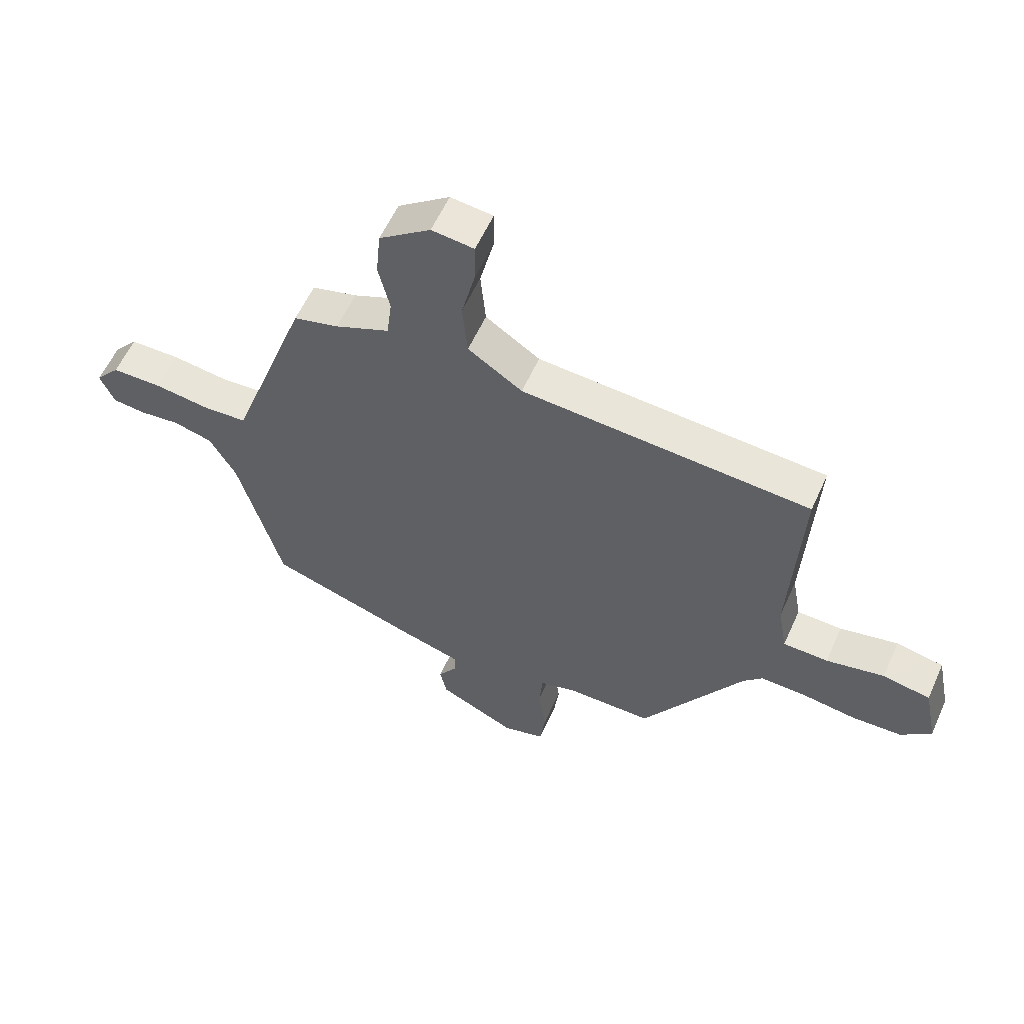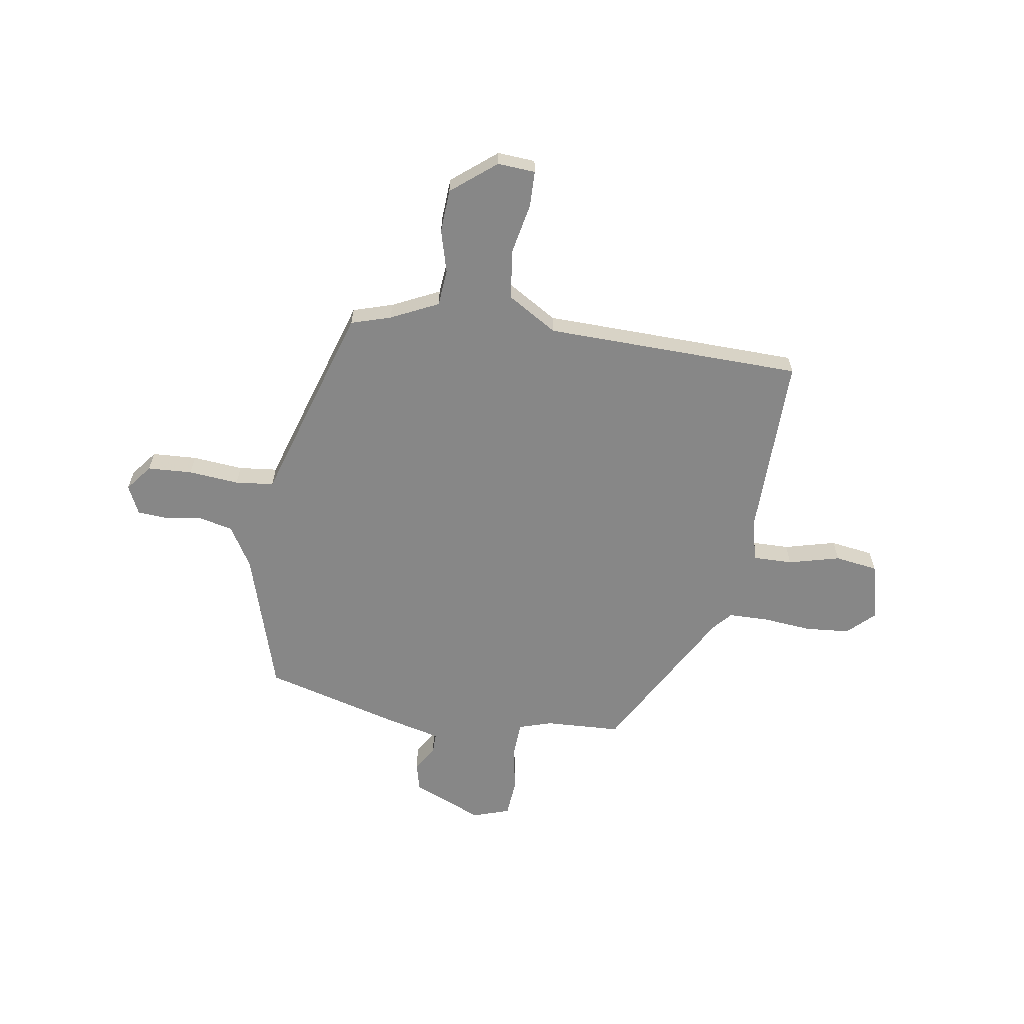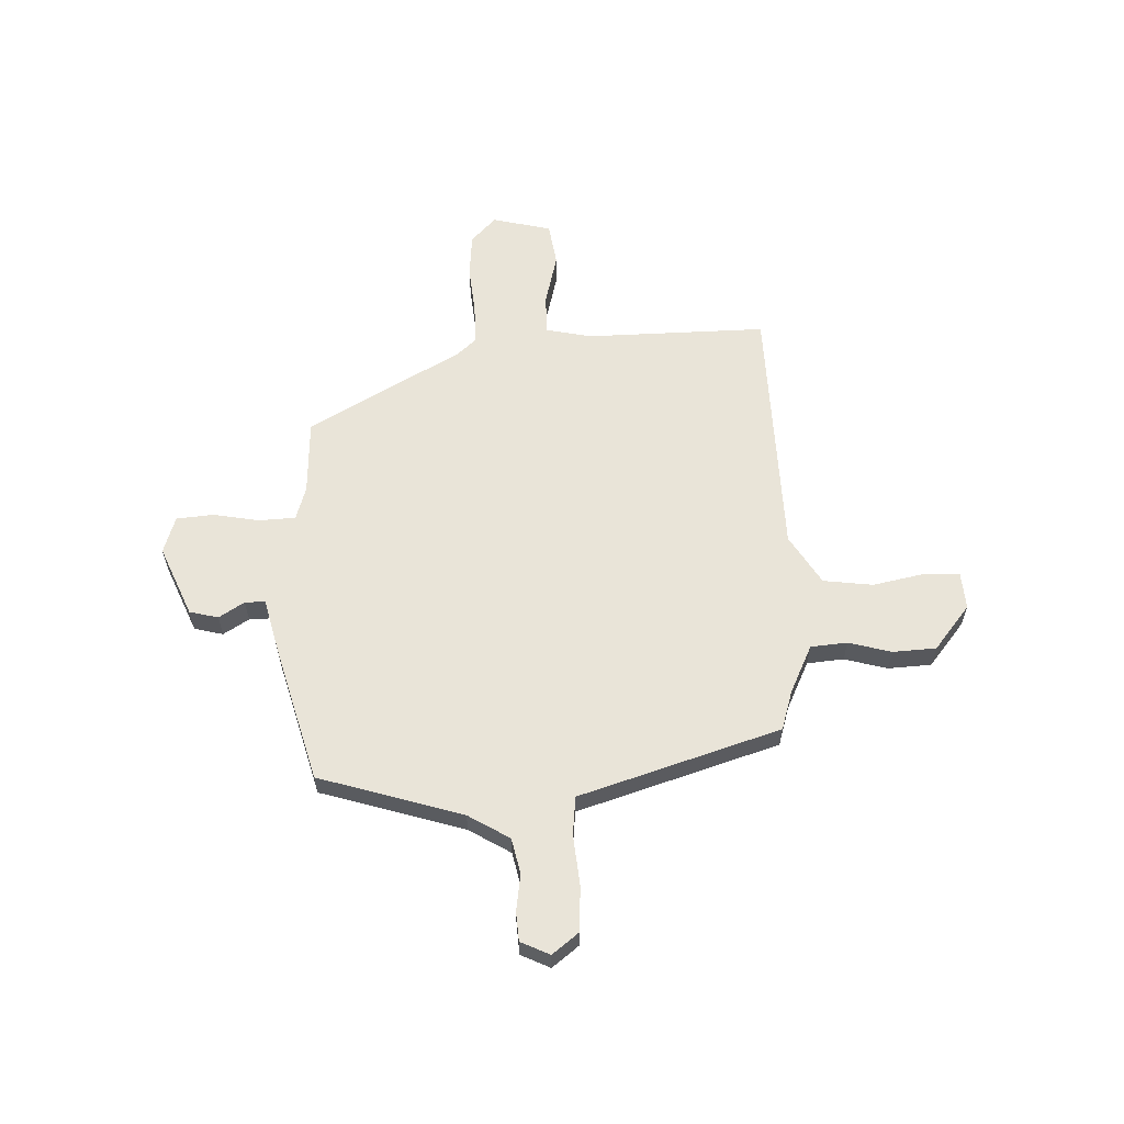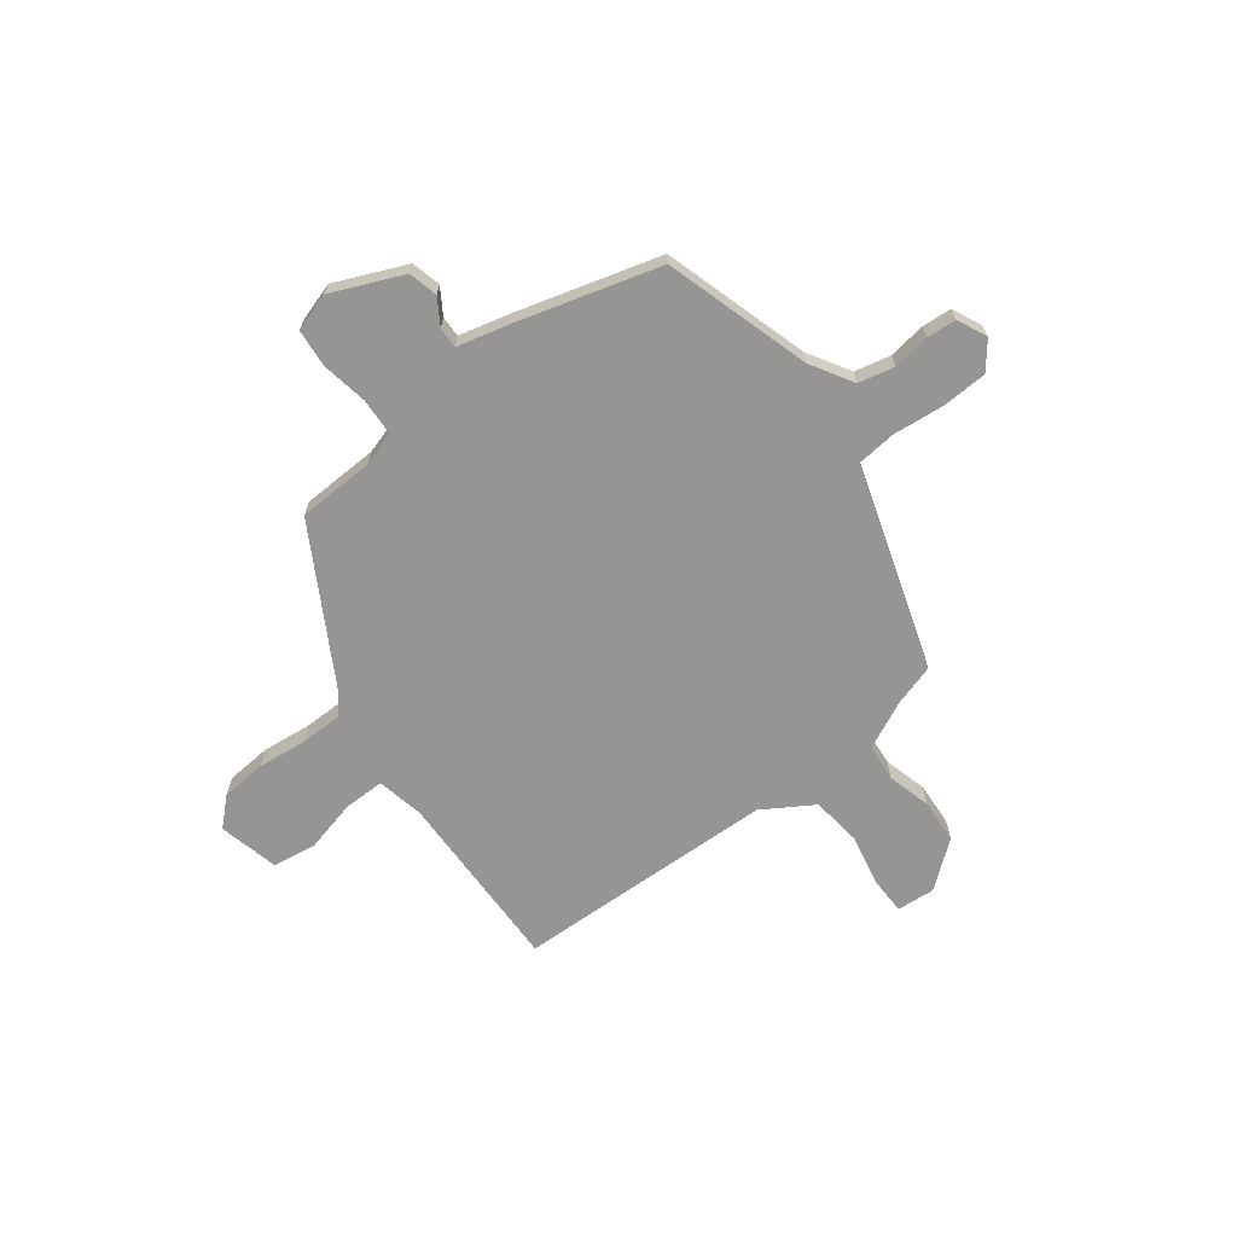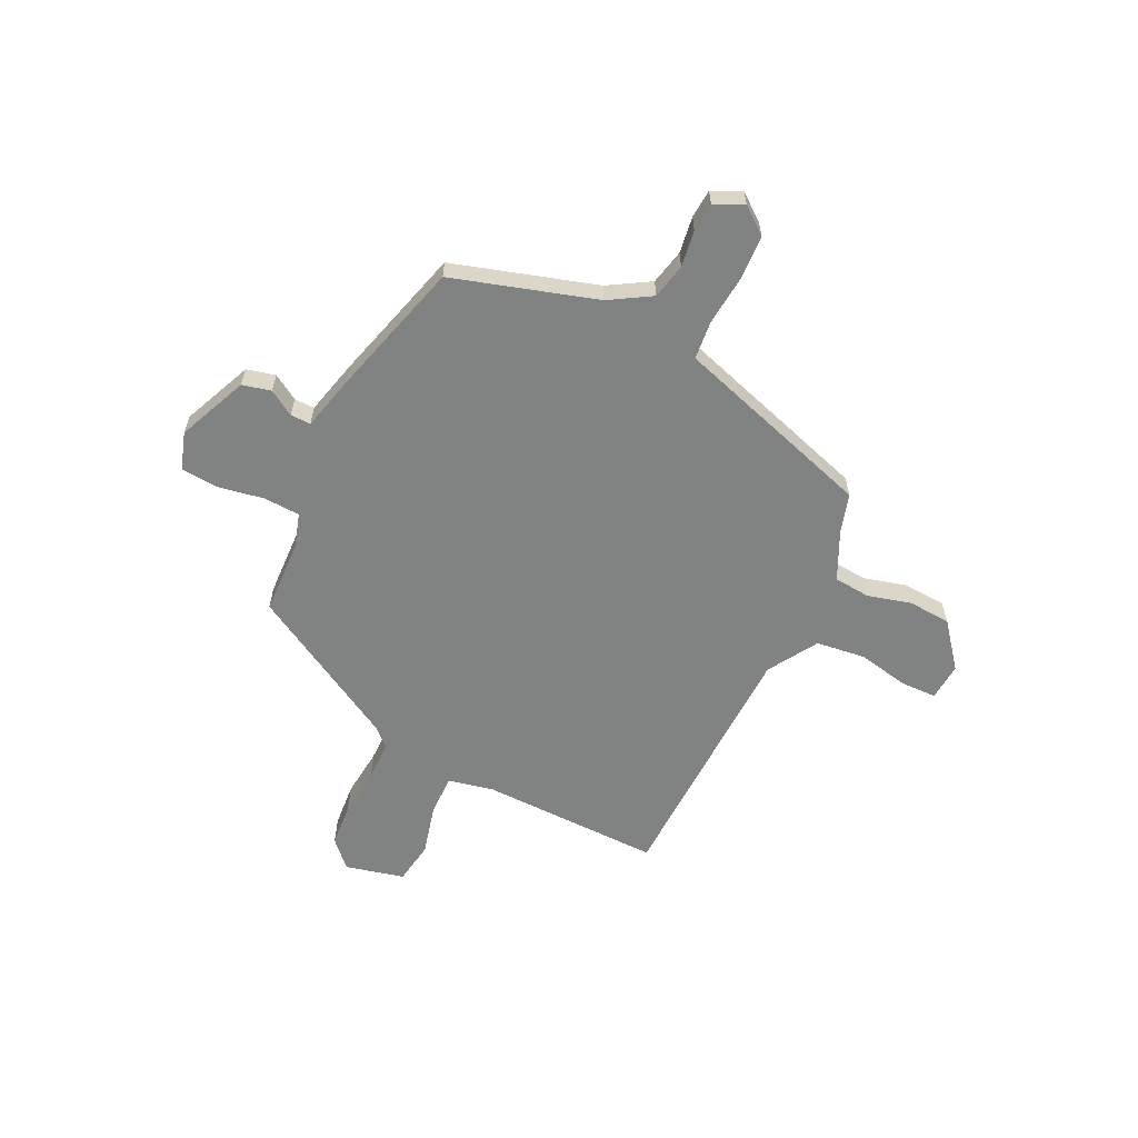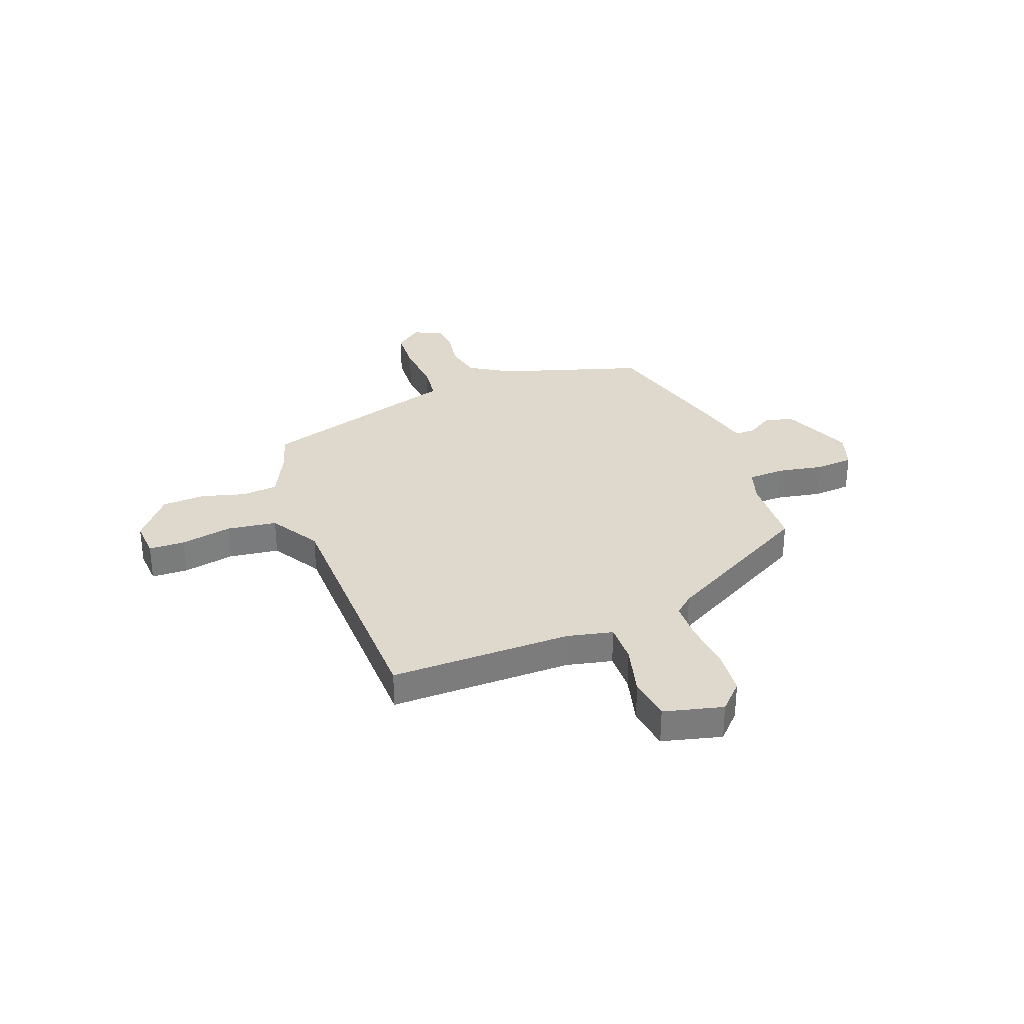
<metadata>
{"format":"obj","ext":"obj","renderer":"f3d","projection":"perspective","resolution":1024,"background":"white","views":[{"elev":58.2,"azim":24.1,"up":"+Z"},{"elev":-62.4,"azim":-6.7,"up":"+Y"},{"elev":60.5,"azim":-90.0,"up":"+Y"},{"elev":-67.5,"azim":-141.0,"up":"+Y"},{"elev":-60.6,"azim":-113.8,"up":"+Y"},{"elev":32.0,"azim":71.8,"up":"+Y"}]}
</metadata>
<code>
v 0.544 0.07 0.465
v 0.526 0.07 0.109
v 0.542 0.07 0.019
v 0.621 0.07 0.017
v 0.723 0.07 0.039
v 0.807 0.07 0.023
v 0.831 0.07 -0.094
v 0.778 0.07 -0.141
v 0.69 0.07 -0.145
v 0.594 0.07 -0.132
v 0.515 0.07 -0.13
v 0.481 0.07 -0.166
v 0.302 0.07 -0.459
v 0.153 0.07 -0.46
v 0.087 0.07 -0.478
v 0.081 0.07 -0.55
v 0.094 0.07 -0.641
v 0.085 0.07 -0.714
v 0.011 0.07 -0.735
v -0.125 0.07 -0.671
v -0.137 0.07 -0.614
v -0.104 0.07 -0.565
v -0.102 0.07 -0.525
v -0.21 0.07 -0.494
v -0.474 0.07 -0.41
v -0.55 0.07 -0.125
v -0.596 0.07 -0.042
v -0.665 0.07 -0.024
v -0.737 0.07 -0.032
v -0.794 0.07 -0.026
v -0.819 0.07 0.032
v -0.776 0.07 0.083
v -0.688 0.07 0.084
v -0.589 0.07 0.071
v -0.513 0.07 0.076
v -0.492 0.07 0.136
v -0.375 0.07 0.466
v -0.296 0.07 0.487
v -0.201 0.07 0.528
v -0.192 0.07 0.6
v -0.212 0.07 0.685
v -0.204 0.07 0.77
v -0.114 0.07 0.837
v -0.04 0.07 0.829
v -0.041 0.07 0.758
v -0.065 0.07 0.658
v -0.056 0.07 0.56
v 0.039 0.07 0.497
v 0.544 0 0.465
v 0.526 0 0.109
v 0.542 0 0.019
v 0.621 0 0.017
v 0.723 0 0.039
v 0.807 0 0.023
v 0.831 0 -0.094
v 0.778 0 -0.141
v 0.69 0 -0.145
v 0.594 0 -0.132
v 0.515 0 -0.13
v 0.481 0 -0.166
v 0.302 0 -0.459
v 0.153 0 -0.46
v 0.087 0 -0.478
v 0.081 0 -0.55
v 0.094 0 -0.641
v 0.085 0 -0.714
v 0.011 0 -0.735
v -0.125 0 -0.671
v -0.137 0 -0.614
v -0.104 0 -0.565
v -0.102 0 -0.525
v -0.21 0 -0.494
v -0.474 0 -0.41
v -0.55 0 -0.125
v -0.596 0 -0.042
v -0.665 0 -0.024
v -0.737 0 -0.032
v -0.794 0 -0.026
v -0.819 0 0.032
v -0.776 0 0.083
v -0.688 0 0.084
v -0.589 0 0.071
v -0.513 0 0.076
v -0.492 0 0.136
v -0.375 0 0.466
v -0.296 0 0.487
v -0.201 0 0.528
v -0.192 0 0.6
v -0.212 0 0.685
v -0.204 0 0.77
v -0.114 0 0.837
v -0.04 0 0.829
v -0.041 0 0.758
v -0.065 0 0.658
v -0.056 0 0.56
v 0.039 0 0.497
f 43 44 45 46
f 43 46 47
f 40 41 42 43
f 39 40 43 47
f 38 39 47 48
f 35 36 37 38
f 31 32 33 34
f 31 34 35
f 28 29 30 31
f 27 28 31 35
f 26 27 35
f 23 24 25 26
f 23 26 35 38
f 19 20 21 22
f 19 22 23
f 16 17 18 19
f 15 16 19 23
f 14 15 23 38
f 12 13 14 38
f 7 8 9 10
f 7 10 11
f 4 5 6 7
f 3 4 7 11
f 2 3 11 12
f 12 38 48
f 1 2 12 48
f 94 93 92 91
f 95 94 91
f 91 90 89 88
f 95 91 88 87
f 96 95 87 86
f 86 85 84 83
f 82 81 80 79
f 83 82 79
f 79 78 77 76
f 83 79 76 75
f 83 75 74
f 74 73 72 71
f 86 83 74 71
f 70 69 68 67
f 71 70 67
f 67 66 65 64
f 71 67 64 63
f 86 71 63 62
f 86 62 61 60
f 58 57 56 55
f 59 58 55
f 55 54 53 52
f 59 55 52 51
f 60 59 51 50
f 96 86 60
f 96 60 50 49
f 1 49 50 2
f 2 50 51 3
f 3 51 52 4
f 4 52 53 5
f 5 53 54 6
f 6 54 55 7
f 7 55 56 8
f 8 56 57 9
f 9 57 58 10
f 10 58 59 11
f 11 59 60 12
f 12 60 61 13
f 13 61 62 14
f 14 62 63 15
f 15 63 64 16
f 16 64 65 17
f 17 65 66 18
f 18 66 67 19
f 19 67 68 20
f 20 68 69 21
f 21 69 70 22
f 22 70 71 23
f 23 71 72 24
f 24 72 73 25
f 25 73 74 26
f 26 74 75 27
f 27 75 76 28
f 28 76 77 29
f 29 77 78 30
f 30 78 79 31
f 31 79 80 32
f 32 80 81 33
f 33 81 82 34
f 34 82 83 35
f 35 83 84 36
f 36 84 85 37
f 37 85 86 38
f 38 86 87 39
f 39 87 88 40
f 40 88 89 41
f 41 89 90 42
f 42 90 91 43
f 43 91 92 44
f 44 92 93 45
f 45 93 94 46
f 46 94 95 47
f 47 95 96 48
f 48 96 49 1

</code>
